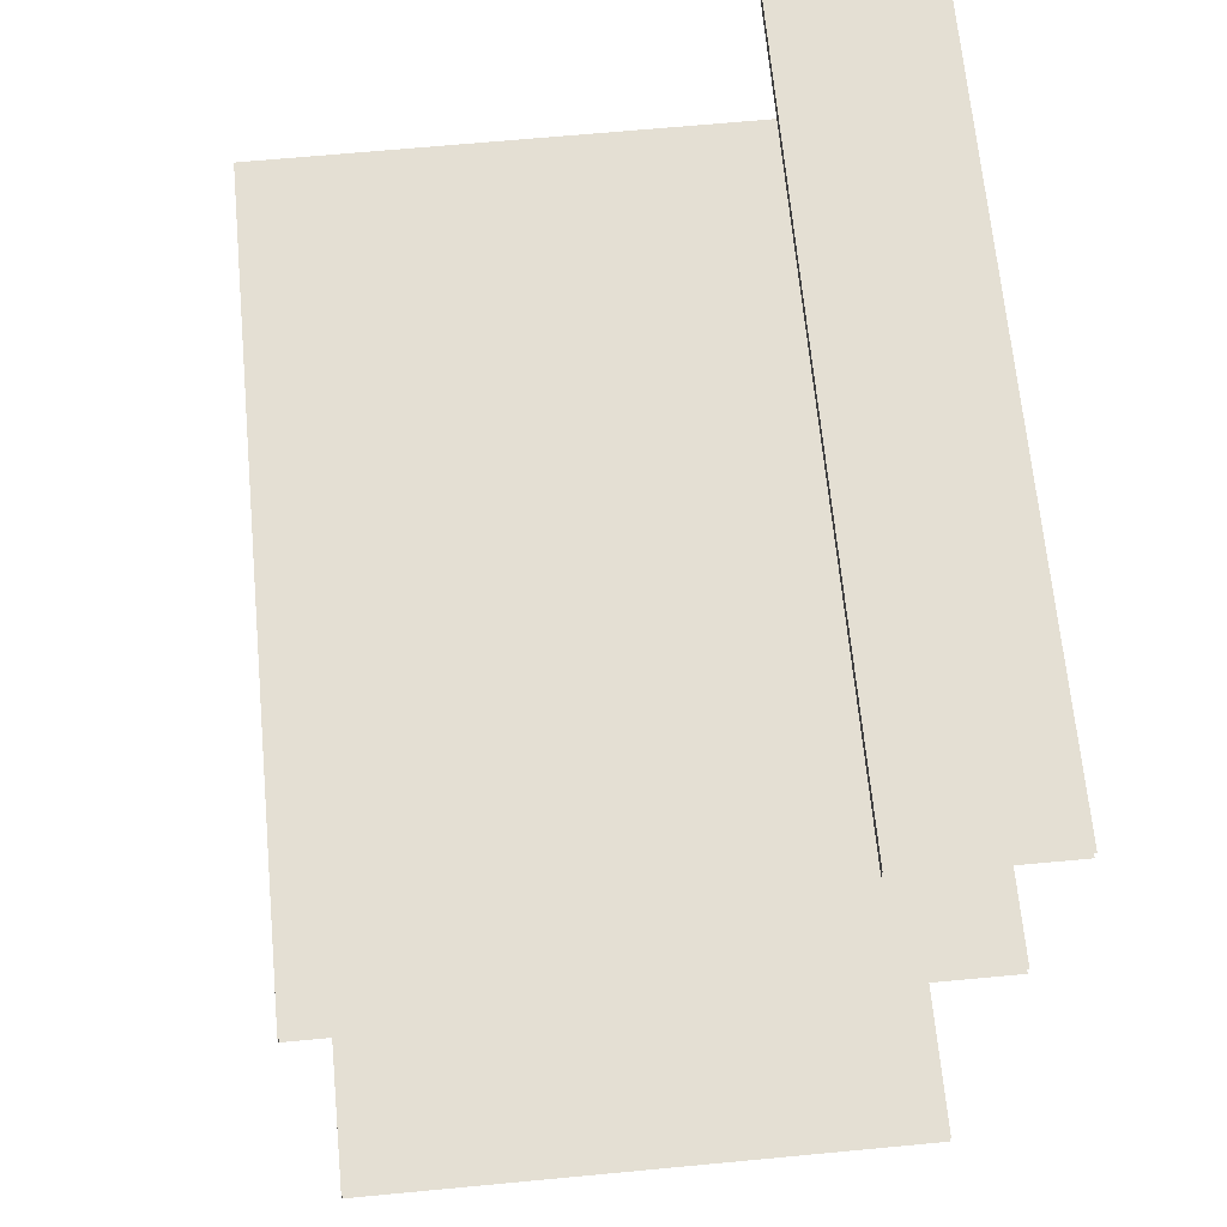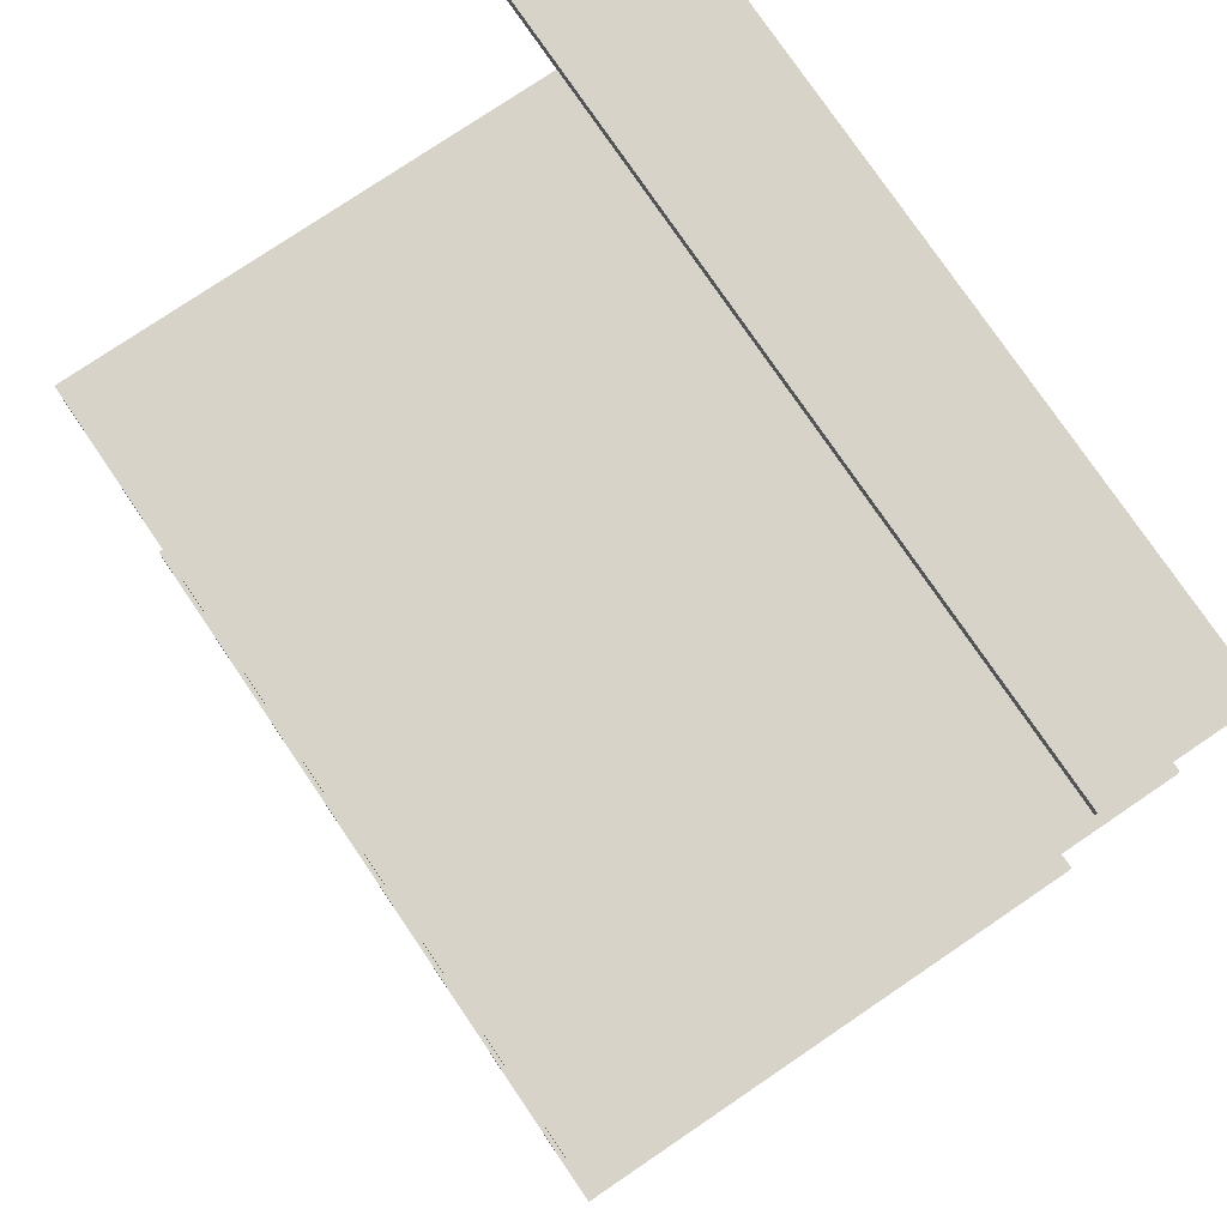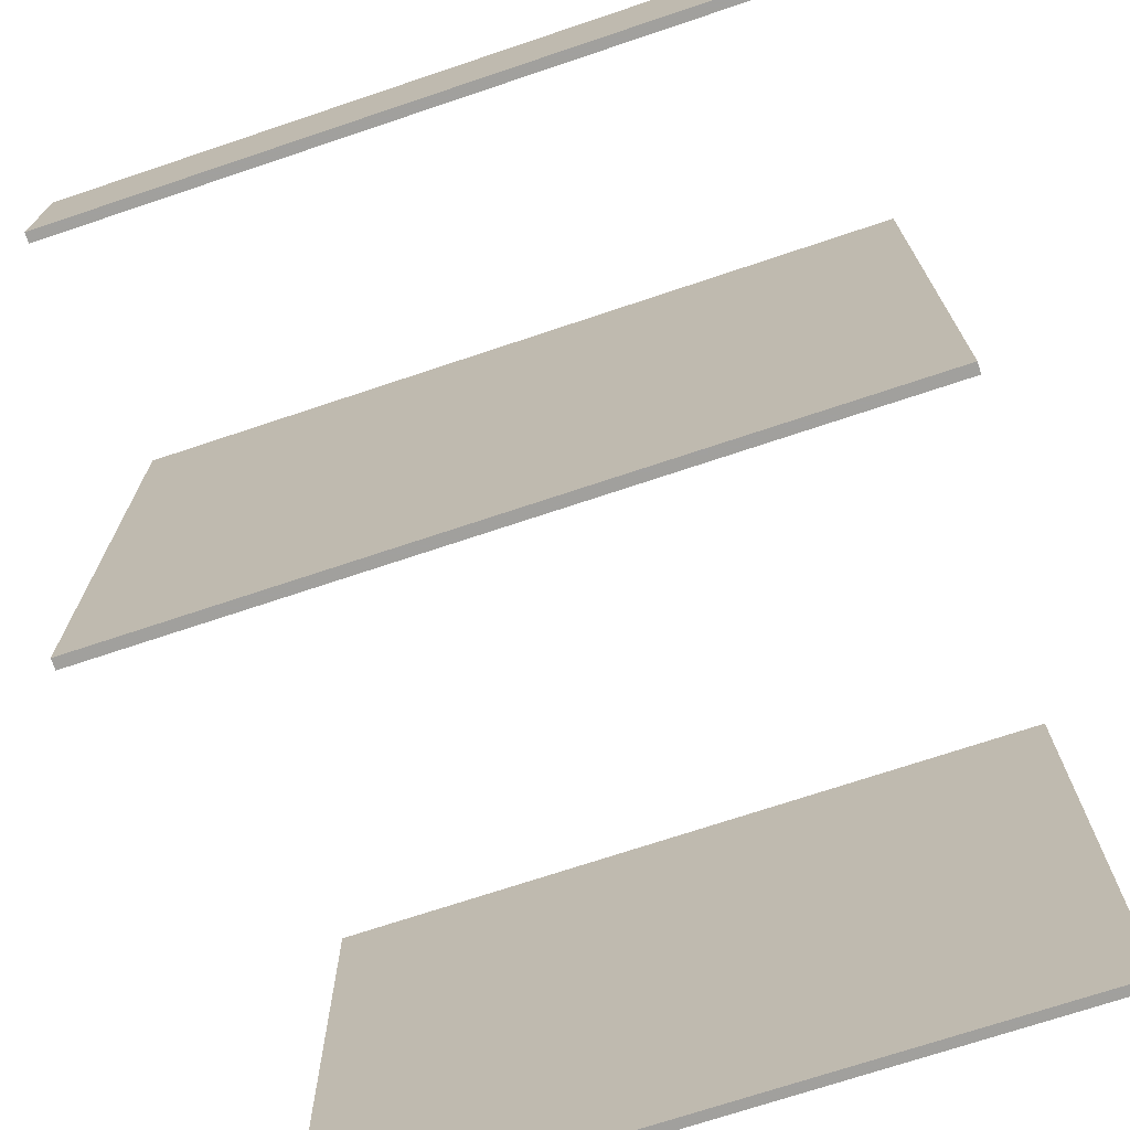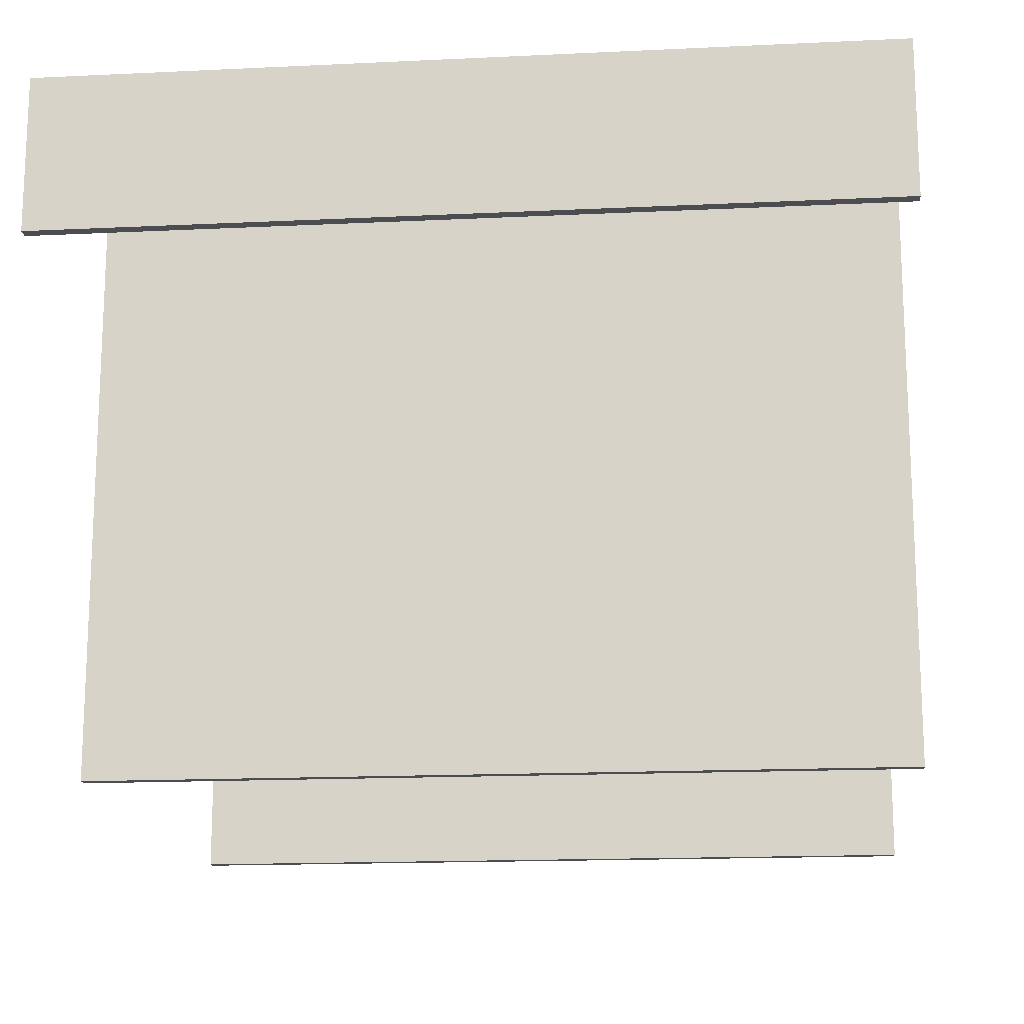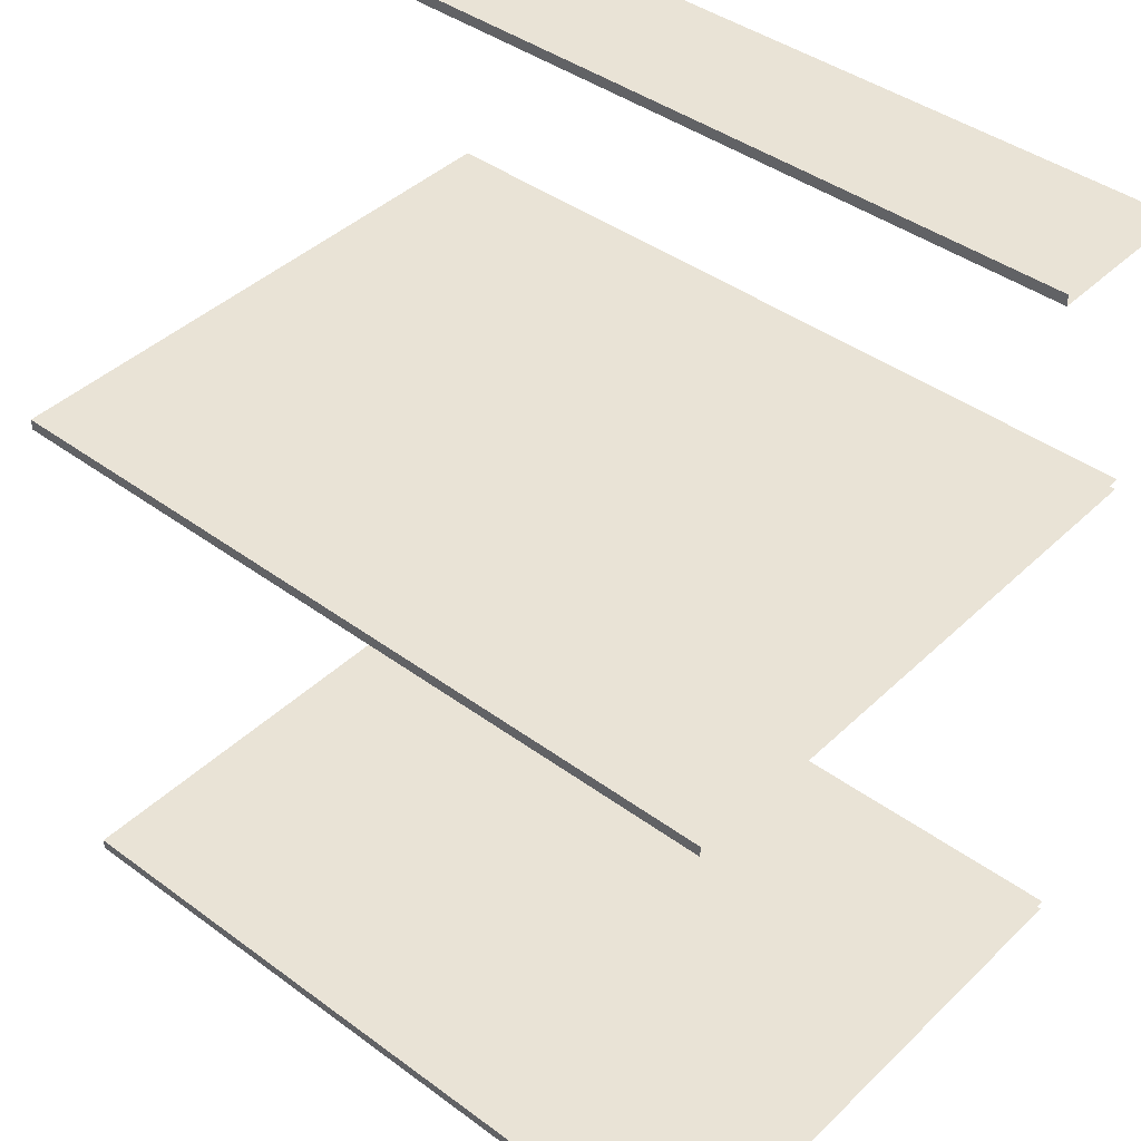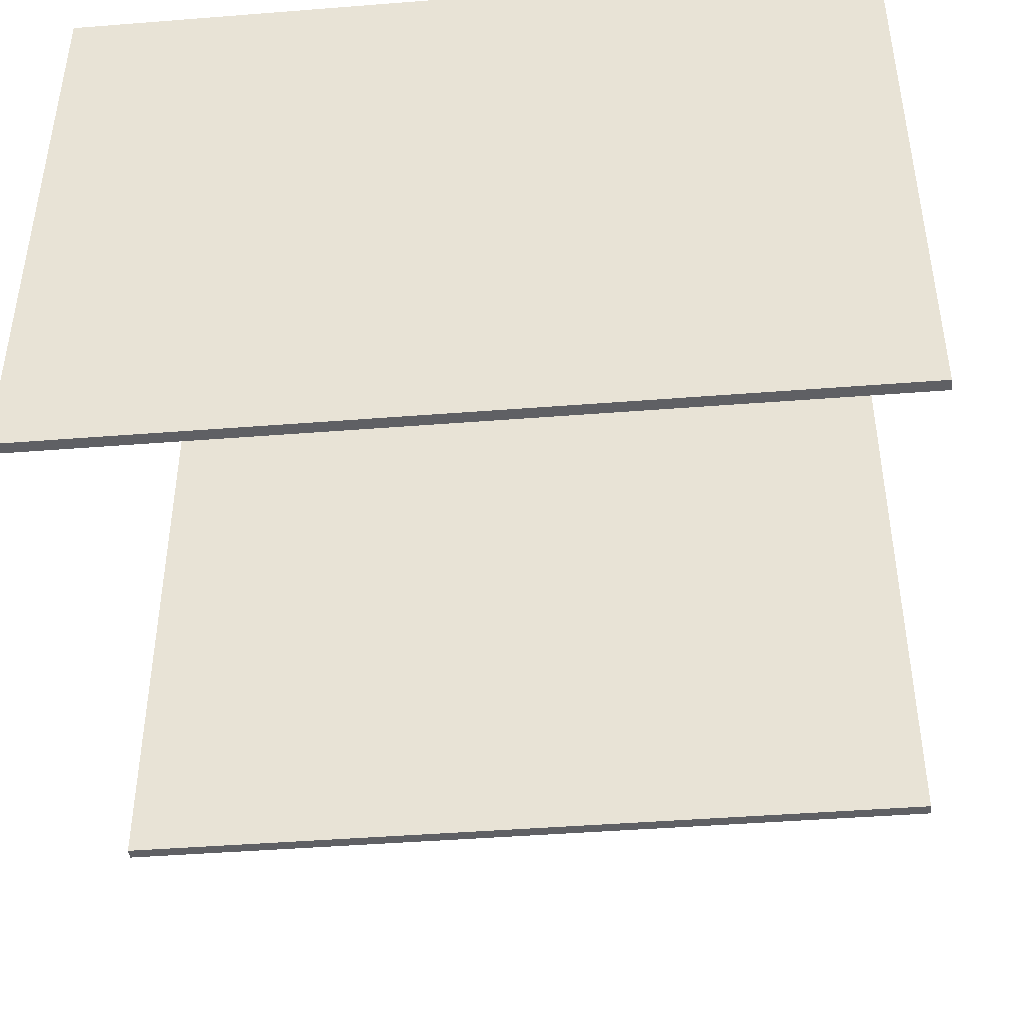
<metadata>
{"format":"obj","ext":"obj","renderer":"f3d","projection":"perspective","resolution":1024,"background":"white","views":[{"elev":66.6,"azim":-95.4,"up":"+Y"},{"elev":77.1,"azim":-124.1,"up":"+Y"},{"elev":-71.7,"azim":-161.5,"up":"+Z"},{"elev":-16.0,"azim":-174.3,"up":"+Z"},{"elev":42.1,"azim":-138.6,"up":"+Y"},{"elev":-43.7,"azim":5.3,"up":"+Z"}]}
</metadata>
<code>
o Felt_Panel_front.001_Cube.006
v 0.7185 2.633 -3.289
v 0.7185 2.633 -1.609
v -1.555 2.633 -1.609
v -1.555 2.633 -3.289
v 0.7185 2.666 -3.289
v 0.7185 2.666 -1.609
v -1.555 2.666 -1.609
v -1.555 2.666 -3.289
f 1 2 3 4
f 5 8 7 6
f 5 1 4 8
o Felt_Panel_front.004_Cube.004
v 0.7185 3.436 -2.009
v 0.7185 3.436 -1.581
v -1.555 3.436 -1.581
v -1.555 3.436 -2.009
v 0.7185 3.469 -2.009
v 0.7185 3.469 -1.581
v -1.555 3.469 -1.581
v -1.555 3.469 -2.009
f 9 10 11 12
f 13 16 15 14
f 13 9 12 16
o Felt_Panel_front.002_Cube.002
v 0.7185 0.995 -3.289
v 0.7185 0.995 -1.609
v -1.555 0.995 -1.609
v -1.555 0.995 -3.289
v 0.7185 1.028 -3.289
v 0.7185 1.028 -1.609
v -1.555 1.028 -1.609
v -1.555 1.028 -3.289
f 17 18 19 20
f 21 24 23 22
f 21 17 20 24

</code>
